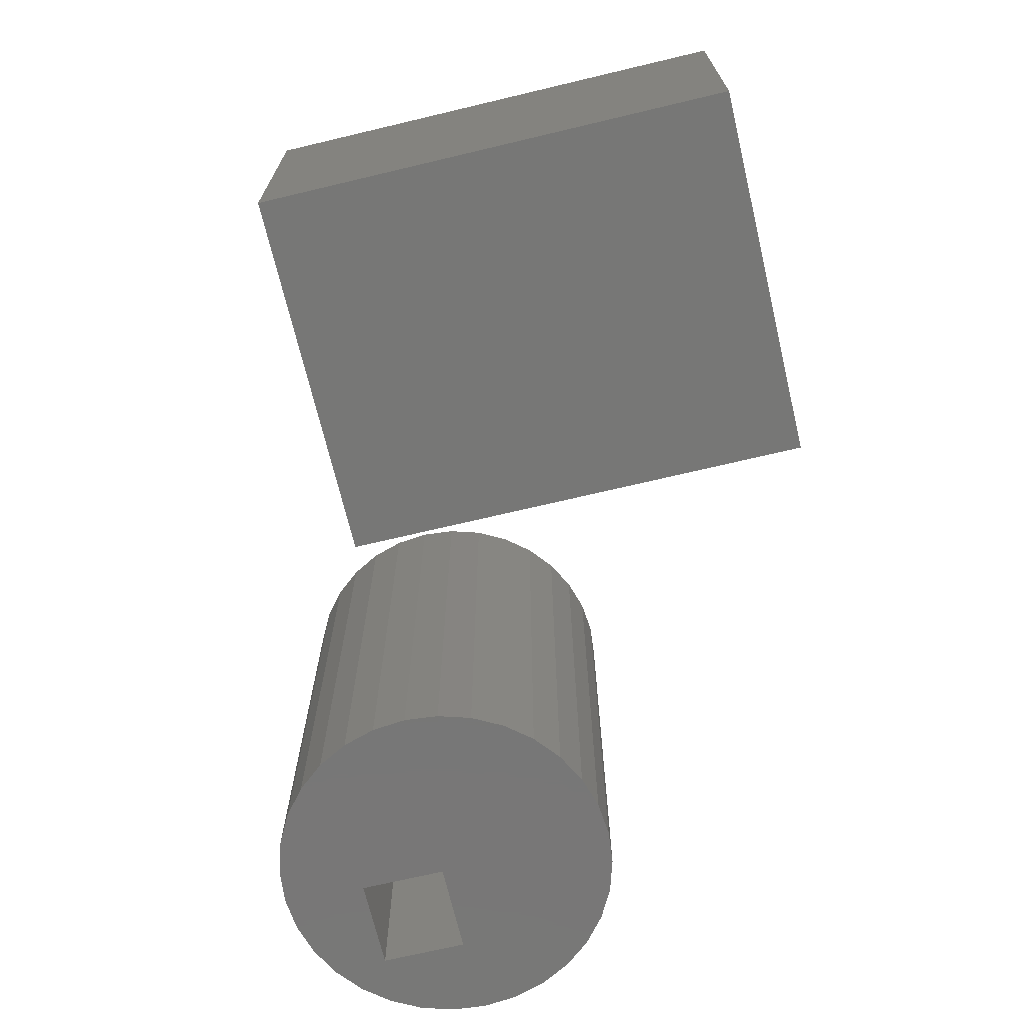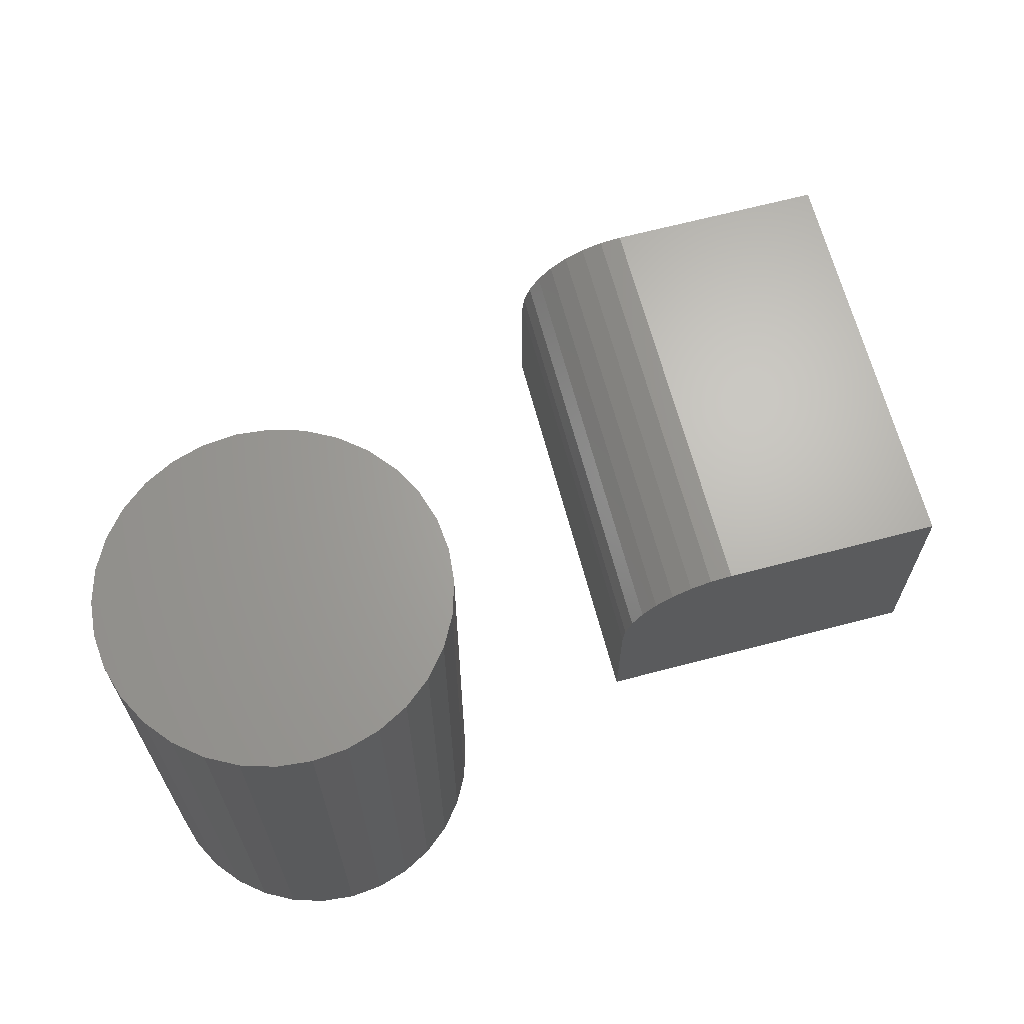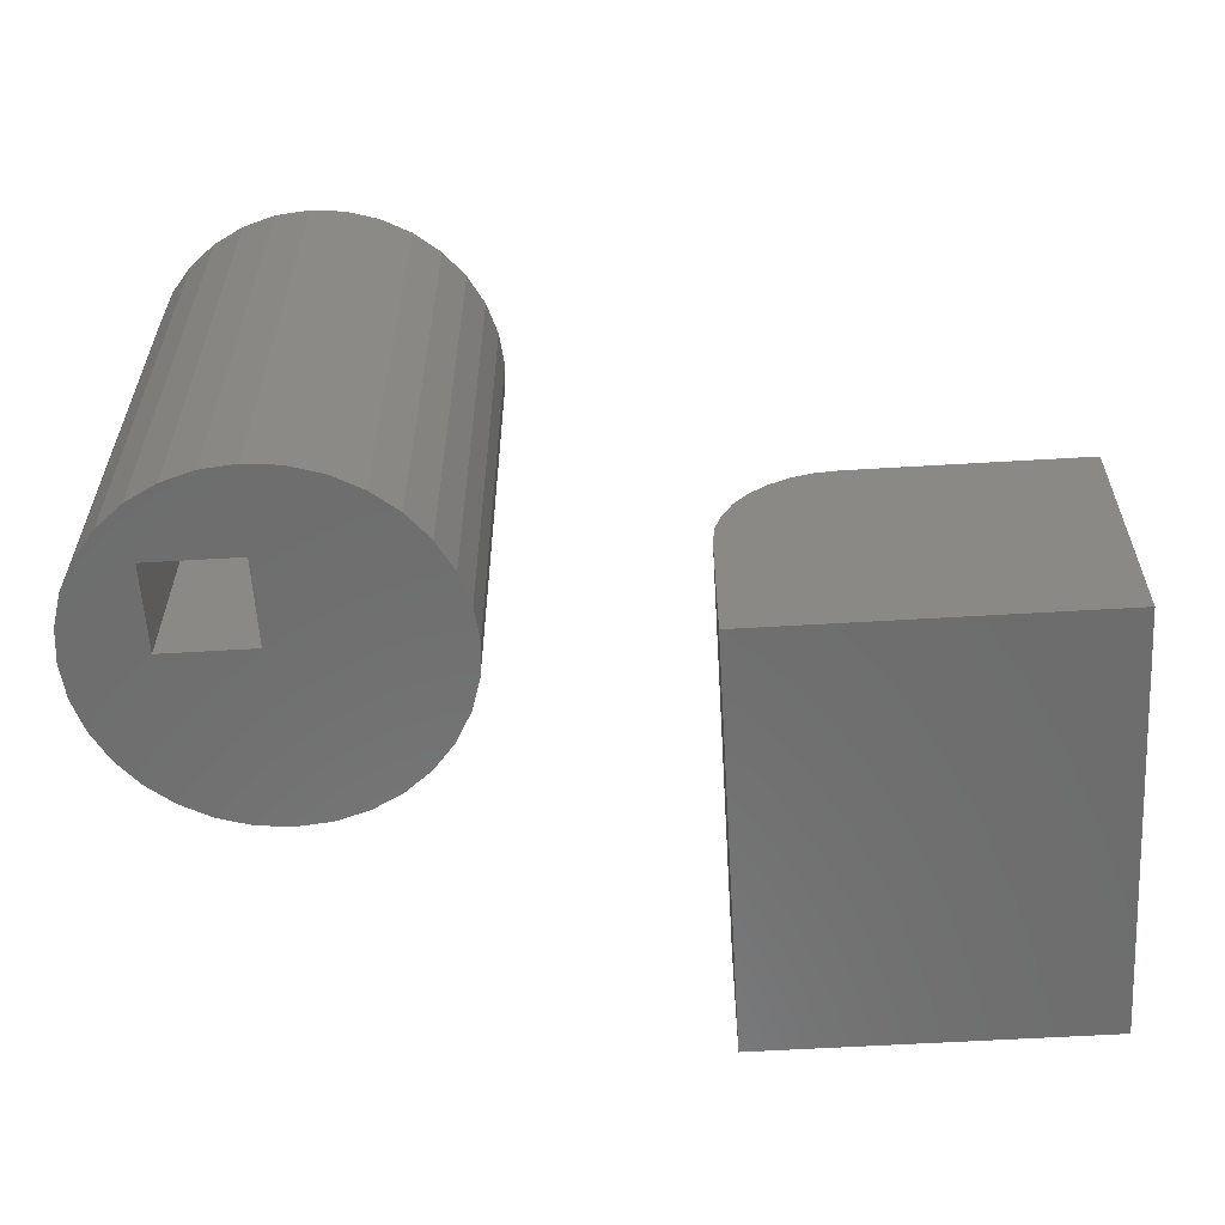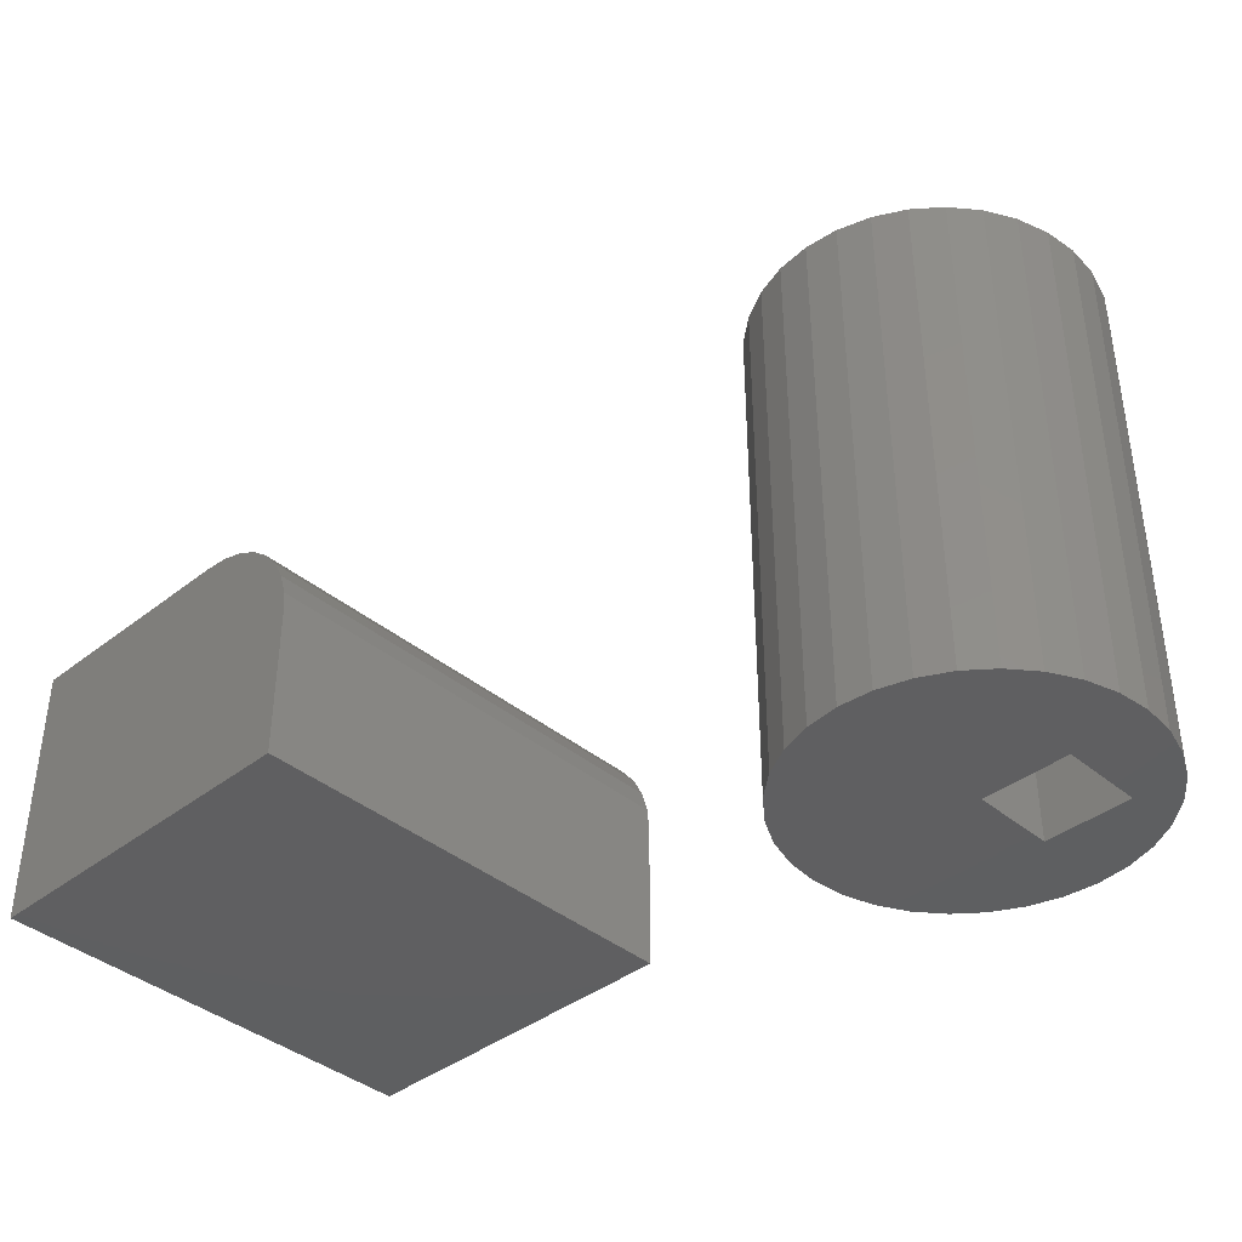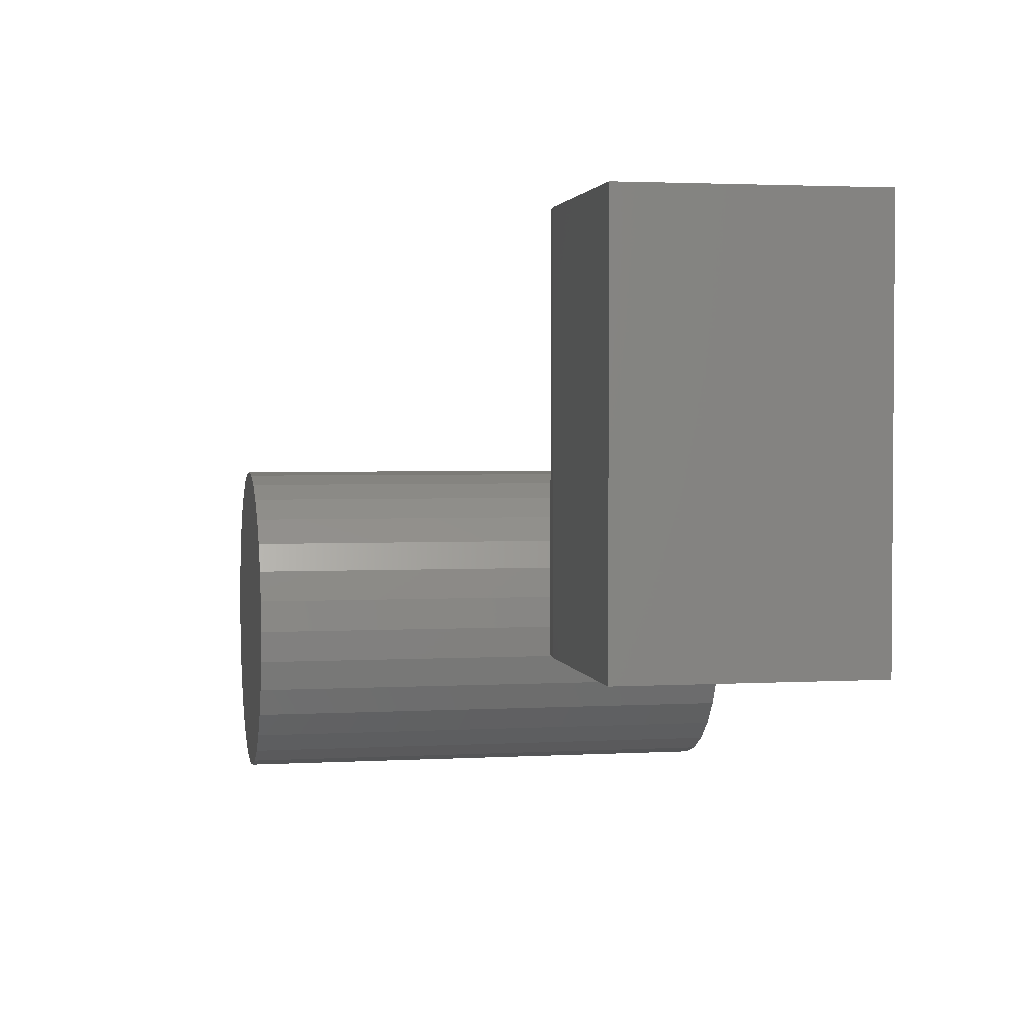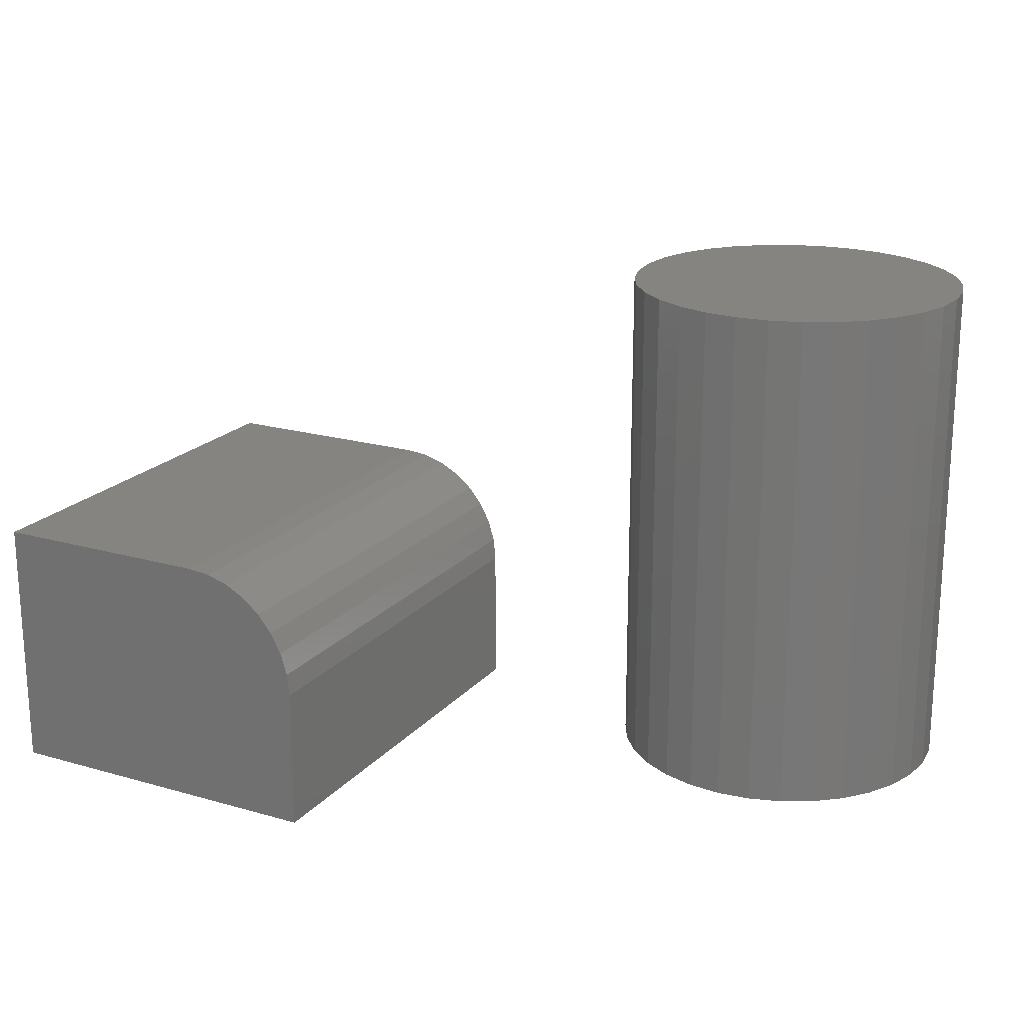
<metadata>
{"format":"stl","ext":"stl","renderer":"f3d","projection":"perspective","resolution":1024,"background":"white","views":[{"elev":-69.8,"azim":103.4,"up":"+Z"},{"elev":66.2,"azim":-14.8,"up":"+Z"},{"elev":-59.3,"azim":3.5,"up":"+Z"},{"elev":-39.3,"azim":-135.9,"up":"+Z"},{"elev":2.5,"azim":79.0,"up":"+Y"},{"elev":19.9,"azim":-152.0,"up":"+Z"}]}
</metadata>
<code>
# stl→obj: 96 verts, 184 faces
v -0.6406 -0.125 0.3672
v -0.5156 -0.125 0.3672
v -0.6406 -0.125 0
v -0.5156 -0.125 0
v -0.5156 -0.006579 0.3672
v -0.5156 -0.006579 0
v -0.6406 -0.006579 0.3672
v -0.6406 -0.006579 0
v -0.5092 0.2408 0
v -0.4622 0.2362 0
v -0.5562 0.2362 0
v -0.4622 -0.2362 0
v -0.5562 -0.2362 0
v -0.4171 -0.2225 0
v -0.5092 -0.2408 0
v -0.7454 -0.04698 0
v -0.75 2.949e-17 0
v -0.7454 0.04698 0
v -0.7317 0.09215 0
v -0.7094 0.1338 0
v -0.6795 0.1703 0
v -0.643 0.2002 0
v -0.6014 0.2225 0
v -0.6014 -0.2225 0
v -0.643 -0.2002 0
v -0.6795 -0.1703 0
v -0.7094 -0.1338 0
v -0.7317 -0.09215 0
v -0.2684 0 0
v -0.273 -0.04698 0
v -0.2868 -0.09215 0
v -0.309 -0.1338 0
v -0.3389 -0.1703 0
v -0.3754 -0.2002 0
v -0.4171 0.2225 0
v -0.3754 0.2002 0
v -0.3389 0.1703 0
v -0.309 0.1338 0
v -0.2868 0.09215 0
v -0.273 0.04698 0
v 0.1641 0 0.3672
v 0.4873 0 0.3672
v 0.1641 0.6172 0.3672
v 0.4873 0.6172 0.3672
v 0 0.6172 0.2031
v 0 0.6172 0
v 0 0 0.2031
v 0 0 0
v 0.003152 0.6172 0.2351
v 0.01249 0.6172 0.2659
v 0.02765 0.6172 0.2943
v 0.04805 0.6172 0.3191
v 0.07291 0.6172 0.3395
v 0.1013 0.6172 0.3547
v 0.1321 0.6172 0.364
v 0.4873 0.6172 0
v 0.1321 0 0.364
v 0.1013 0 0.3547
v 0.07291 0 0.3395
v 0.04805 0 0.3191
v 0.02765 0 0.2943
v 0.01249 0 0.2659
v 0.003152 0 0.2351
v 0.4873 0 0
v -0.5562 0.2362 0.7344
v -0.4622 0.2362 0.7344
v -0.5092 0.2408 0.7344
v -0.6014 0.2225 0.7344
v -0.4171 0.2225 0.7344
v -0.4171 -0.2225 0.7344
v -0.5562 -0.2362 0.7344
v -0.4622 -0.2362 0.7344
v -0.5092 -0.2408 0.7344
v -0.3754 0.2002 0.7344
v -0.643 0.2002 0.7344
v -0.3389 0.1703 0.7344
v -0.6795 0.1703 0.7344
v -0.309 0.1338 0.7344
v -0.7094 0.1338 0.7344
v -0.2868 0.09215 0.7344
v -0.7317 0.09215 0.7344
v -0.273 0.04698 0.7344
v -0.7454 0.04698 0.7344
v -0.2684 0 0.7344
v -0.75 2.949e-17 0.7344
v -0.273 -0.04698 0.7344
v -0.7454 -0.04698 0.7344
v -0.2868 -0.09215 0.7344
v -0.7317 -0.09215 0.7344
v -0.309 -0.1338 0.7344
v -0.7094 -0.1338 0.7344
v -0.3389 -0.1703 0.7344
v -0.6795 -0.1703 0.7344
v -0.3754 -0.2002 0.7344
v -0.643 -0.2002 0.7344
v -0.6014 -0.2225 0.7344
f 1 2 3
f 3 2 4
f 2 5 4
f 4 5 6
f 5 7 6
f 6 7 8
f 7 1 8
f 8 1 3
f 9 10 11
f 12 13 14
f 15 13 12
f 8 3 16
f 8 16 17
f 8 17 18
f 8 18 19
f 8 19 20
f 8 20 21
f 8 21 22
f 8 22 23
f 8 23 11
f 8 11 10
f 8 10 6
f 3 4 14
f 3 14 13
f 3 13 24
f 3 24 25
f 3 25 26
f 3 26 27
f 3 27 28
f 3 28 16
f 4 6 29
f 4 29 30
f 4 30 31
f 4 31 32
f 4 32 33
f 4 33 34
f 4 34 14
f 6 10 35
f 6 35 36
f 6 36 37
f 6 37 38
f 6 38 39
f 6 39 40
f 6 40 29
f 1 7 2
f 2 7 5
f 41 42 43
f 43 42 44
f 45 46 47
f 47 46 48
f 46 45 49
f 46 49 50
f 46 50 51
f 46 51 52
f 46 52 53
f 46 53 54
f 46 54 55
f 46 55 43
f 46 43 44
f 46 44 56
f 41 57 58
f 41 58 59
f 41 59 60
f 41 60 61
f 41 61 62
f 41 62 63
f 41 63 47
f 41 47 48
f 41 48 64
f 41 64 42
f 45 47 49
f 49 47 63
f 49 63 50
f 50 63 62
f 50 62 51
f 51 62 61
f 51 61 52
f 52 61 60
f 52 60 53
f 53 60 59
f 53 59 54
f 54 59 58
f 54 58 55
f 55 58 57
f 55 57 43
f 43 57 41
f 48 46 64
f 64 46 56
f 42 64 44
f 44 64 56
f 65 66 67
f 66 65 68
f 66 68 69
f 70 71 72
f 72 71 73
f 69 68 74
f 74 68 75
f 74 75 76
f 76 75 77
f 76 77 78
f 78 77 79
f 78 79 80
f 80 79 81
f 80 81 82
f 82 81 83
f 82 83 84
f 84 83 85
f 84 85 86
f 86 85 87
f 86 87 88
f 88 87 89
f 88 89 90
f 90 89 91
f 90 91 92
f 92 91 93
f 92 93 94
f 94 93 95
f 94 95 70
f 70 95 96
f 70 96 71
f 29 84 30
f 30 84 86
f 30 86 31
f 31 86 88
f 31 88 32
f 32 88 90
f 32 90 33
f 33 90 92
f 33 92 34
f 34 92 94
f 34 94 14
f 14 94 70
f 14 70 12
f 12 70 72
f 12 72 15
f 15 72 73
f 15 73 13
f 13 73 71
f 13 71 24
f 24 71 96
f 24 96 25
f 25 96 95
f 25 95 26
f 26 95 93
f 26 93 27
f 27 93 91
f 27 91 28
f 28 91 89
f 28 89 16
f 16 89 87
f 16 87 17
f 17 87 85
f 17 85 18
f 18 85 83
f 18 83 19
f 19 83 81
f 19 81 20
f 20 81 79
f 20 79 21
f 21 79 77
f 21 77 22
f 22 77 75
f 22 75 23
f 23 75 68
f 23 68 11
f 11 68 65
f 11 65 9
f 9 65 67
f 9 67 10
f 10 67 66
f 10 66 35
f 35 66 69
f 35 69 36
f 36 69 74
f 36 74 37
f 37 74 76
f 37 76 38
f 38 76 78
f 38 78 39
f 39 78 80
f 39 80 40
f 40 80 82
f 40 82 29
f 29 82 84

</code>
